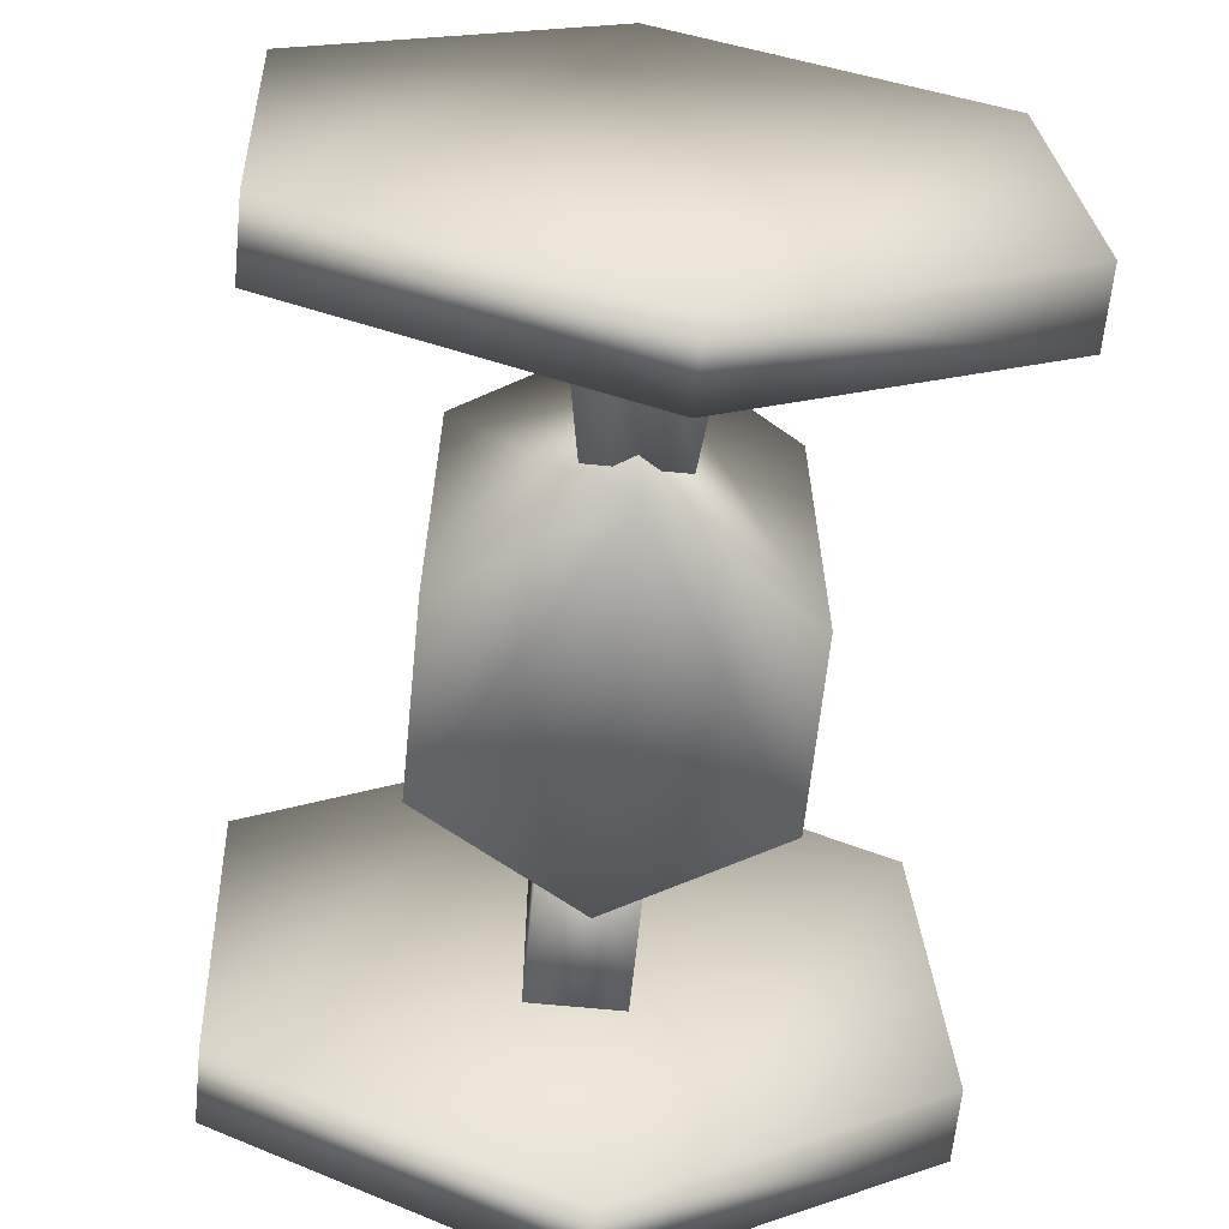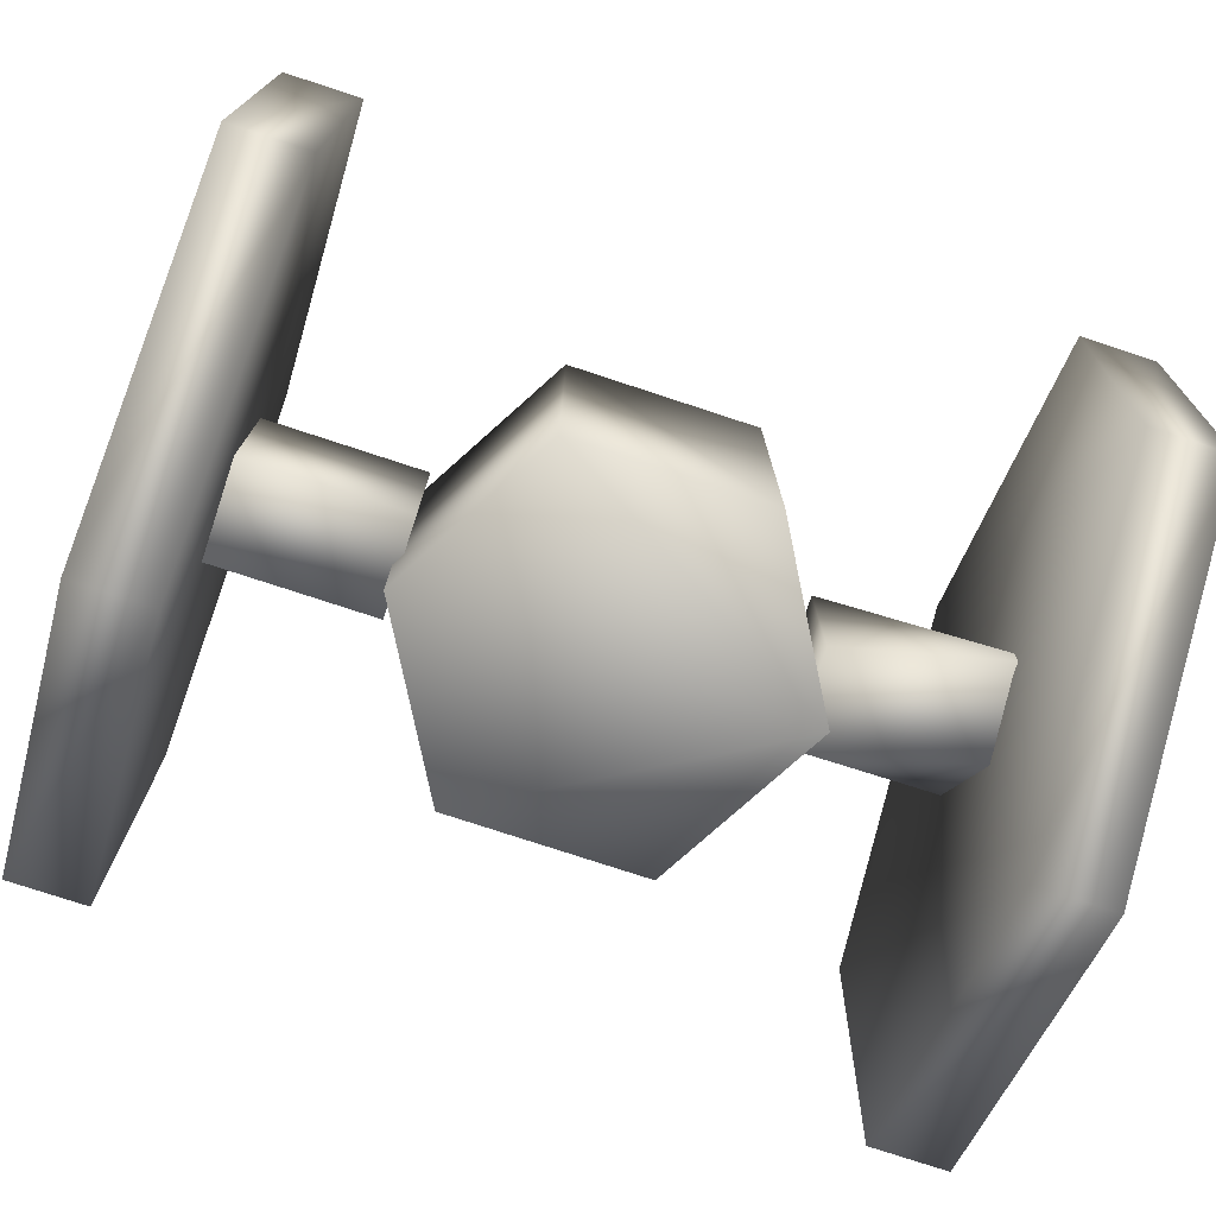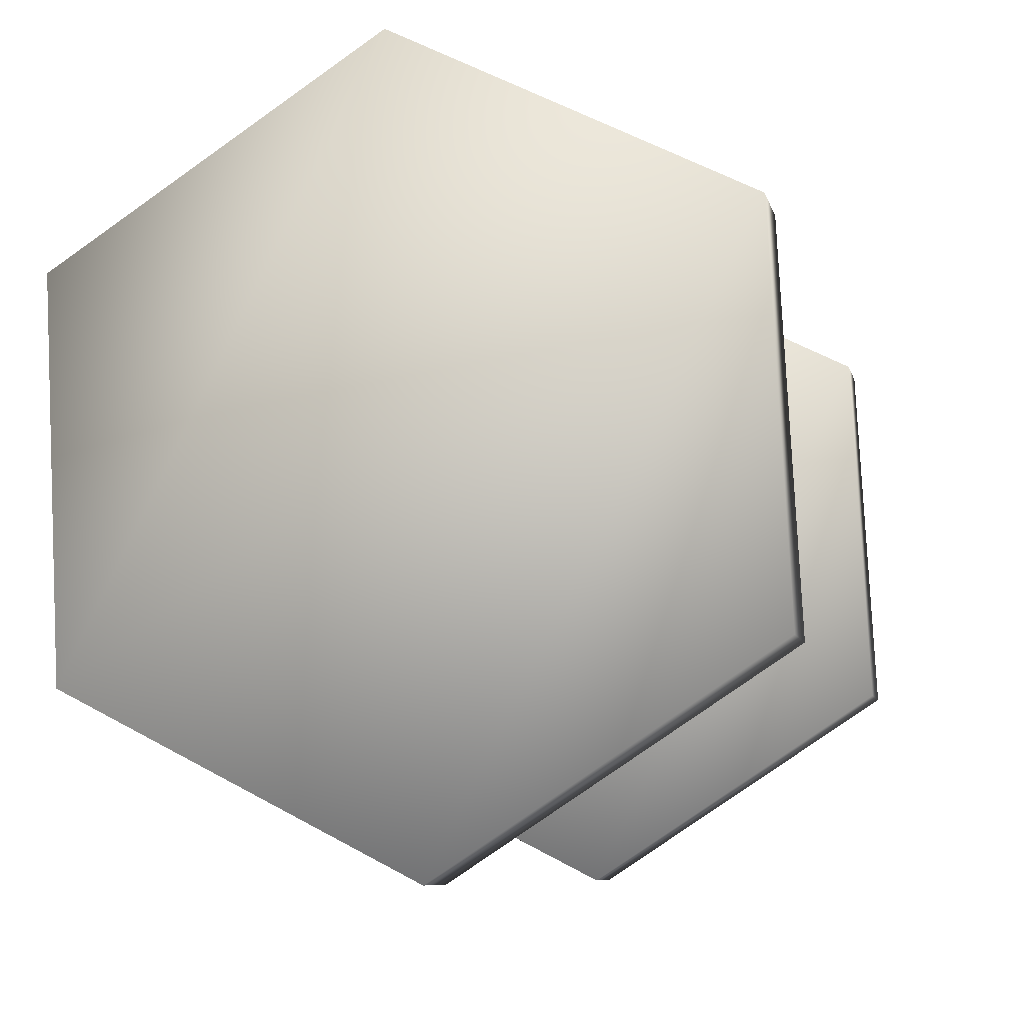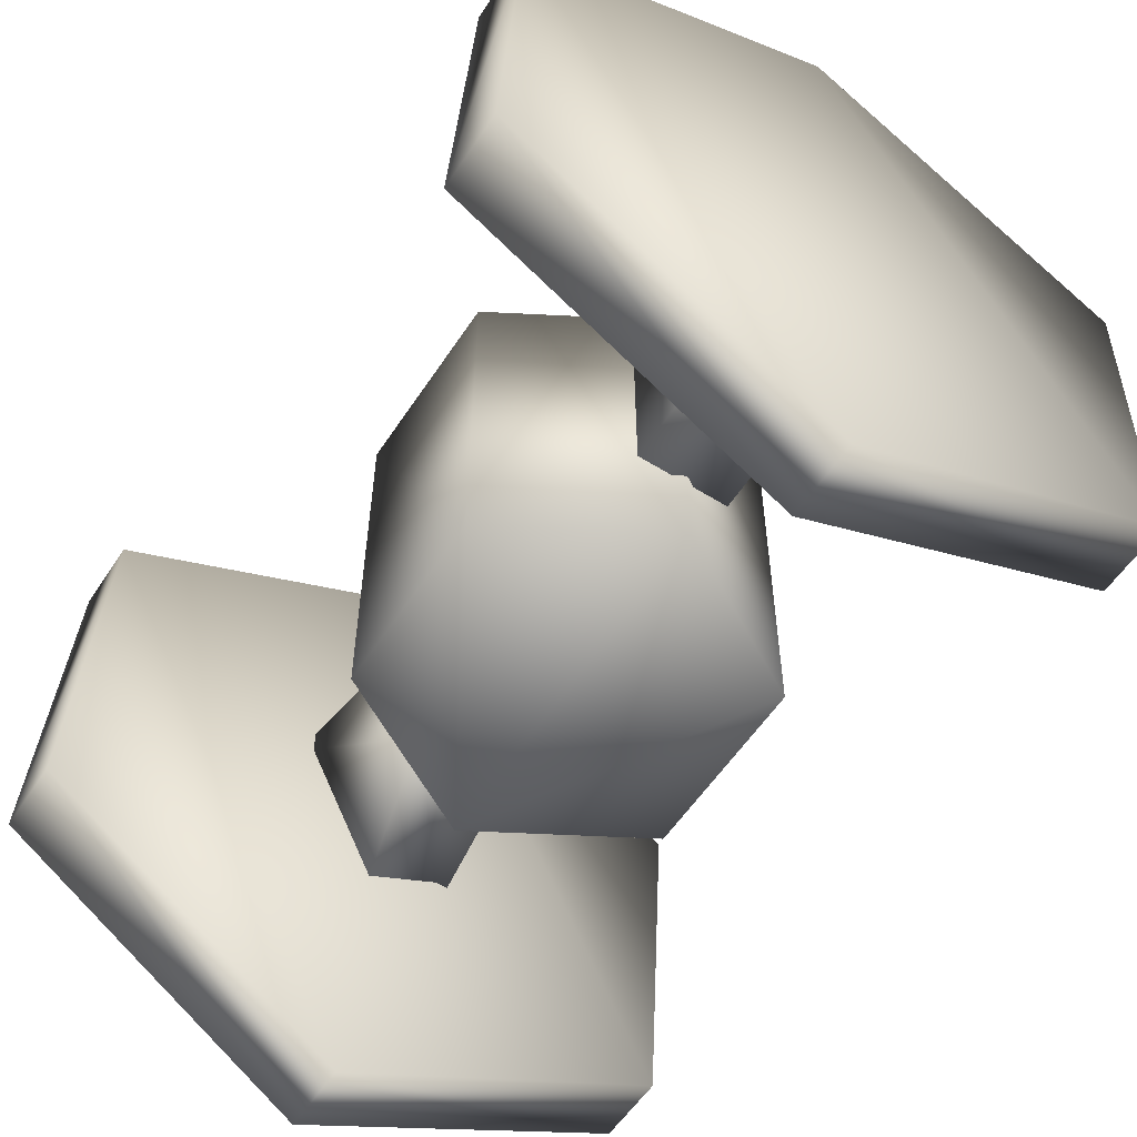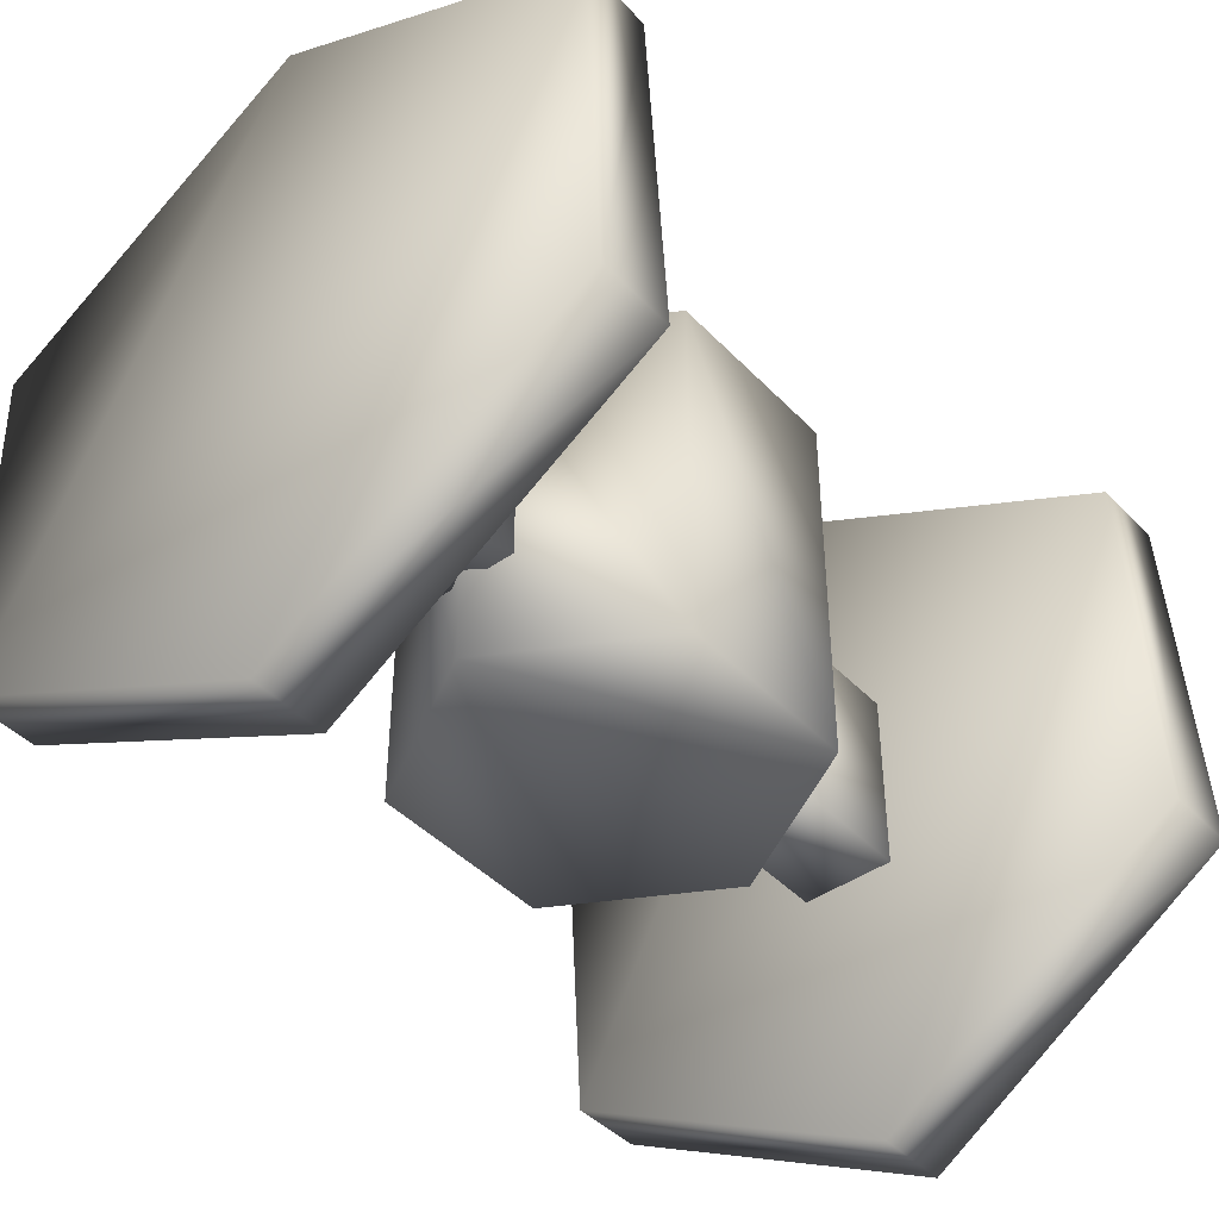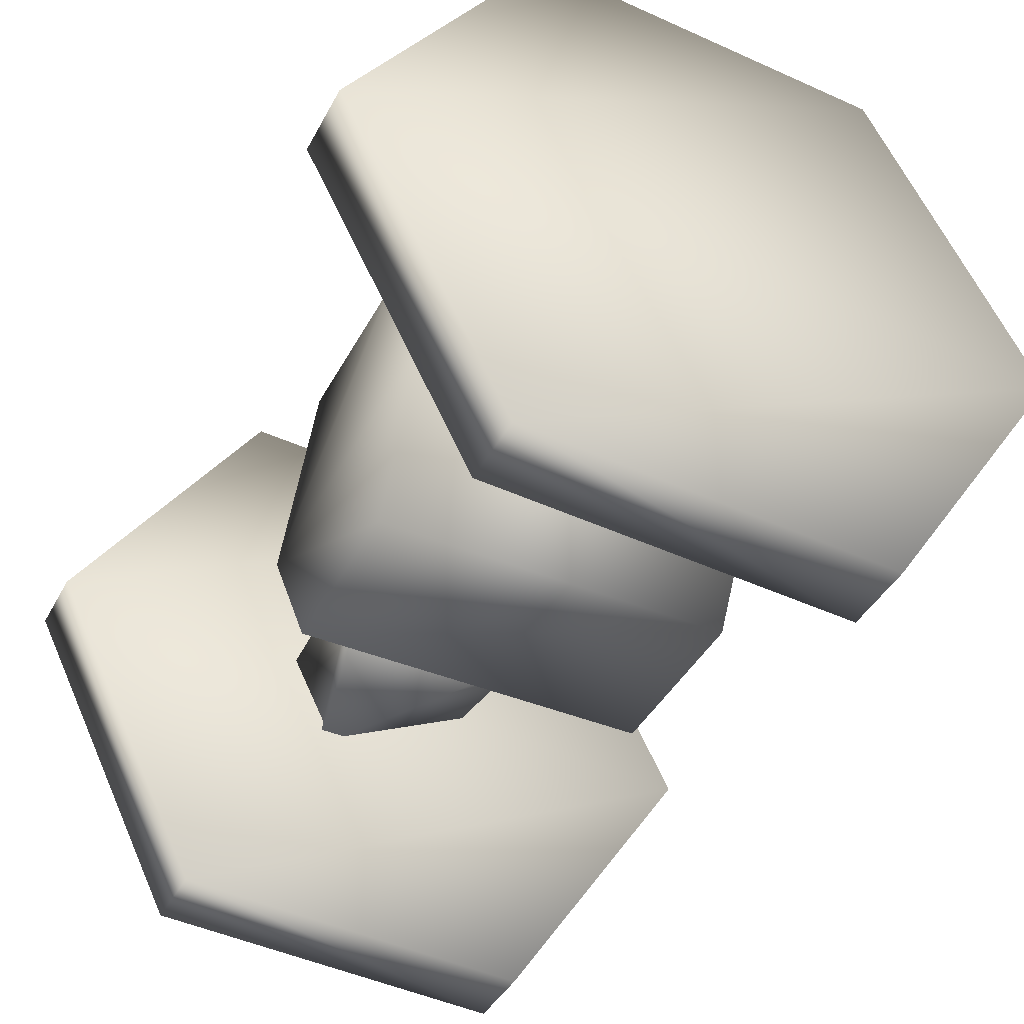
<metadata>
{"format":"obj","ext":"obj","renderer":"f3d","projection":"perspective","resolution":1024,"background":"white","views":[{"elev":-63.9,"azim":-95.8,"up":"+Z"},{"elev":-76.8,"azim":161.8,"up":"+Z"},{"elev":-8.2,"azim":-76.9,"up":"+Z"},{"elev":-56.6,"azim":57.0,"up":"+Z"},{"elev":-43.1,"azim":-50.4,"up":"+Z"},{"elev":-41.9,"azim":63.6,"up":"+Y"}]}
</metadata>
<code>
o cylinder2
v -4.406 3.564 1.816
v -4.406 0.2093 3.995
v -4.406 -3.355 2.179
v -4.406 -3.564 -1.816
v -4.406 -0.2093 -3.995
v -4.406 3.355 -2.179
v -3.606 3.564 1.816
v -3.606 0.2093 3.995
v -3.606 -3.355 2.179
v -3.606 -3.564 -1.816
v -3.606 -0.2093 -3.995
v -3.606 3.355 -2.179
v 1.924 -0.5 1
v 1.924 0.5 1
v 3.924 0.5 1
v 3.924 -0.5 1
v 1.924 -0.5 -1
v 1.924 0.5 -1
v 3.924 0.5 -1
v 3.924 -0.5 -1
v -3.886 -0.8995 0.664
v -3.886 -0.008487 1.118
v -1.886 0.5 1
v -1.886 -0.5 1
v -3.886 0.008487 -1.118
v -3.886 0.8995 -0.664
v -1.886 0.5 -1
v -1.886 -0.5 -1
v 1.994 2.654e-06 2
v 0.9943 -1.732 2
v -1.006 -1.732 2
v -2.006 2.654e-06 2
v -1.006 1.732 2
v 0.9943 1.732 2
v 1.994 -2.654e-06 -2
v 0.9943 -1.732 -2
v -1.006 -1.732 -2
v -2.006 -2.654e-06 -2
v -1.006 1.732 -2
v 0.9943 1.732 -2
v 3.594 3.564 1.816
v 3.594 0.2093 3.995
v 3.594 -3.355 2.179
v 3.594 -3.564 -1.816
v 3.594 -0.2093 -3.995
v 3.594 3.355 -2.179
v 4.394 3.564 1.816
v 4.394 0.2093 3.995
v 4.394 -3.355 2.179
v 4.394 -3.564 -1.816
v 4.394 -0.2093 -3.995
v 4.394 3.355 -2.179
g cylinder2_body
f 14 18 17 13
f 16 20 19 15
f 22 26 25 21
f 24 28 27 23
f 29 32 30
f 29 35 40 34
f 30 32 31
f 30 36 35 29
f 31 37 36 30
f 32 34 33
f 32 38 37 31
f 33 39 38 32
f 34 32 29
f 34 40 39 33
f 35 38 40
f 36 38 35
f 37 38 36
f 39 40 38
g cylinder2_spars
f 13 16 15 14
f 13 17 20 16
f 15 19 18 14
f 18 19 20 17
f 21 24 23 22
f 21 25 28 24
f 23 27 26 22
f 26 27 28 25
g cylinder2_wings
f 1 6 2
f 1 7 12 6
f 2 6 3
f 2 8 7 1
f 3 5 4
f 3 9 8 2
f 4 10 9 3
f 5 3 6
f 5 11 10 4
f 6 12 11 5
f 8 12 7
f 9 11 8
f 10 11 9
f 12 8 11
f 41 46 42
f 41 47 52 46
f 42 46 43
f 42 48 47 41
f 43 45 44
f 43 49 48 42
f 44 50 49 43
f 45 43 46
f 45 51 50 44
f 46 52 51 45
f 48 52 47
f 49 51 48
f 50 51 49
f 52 48 51

</code>
